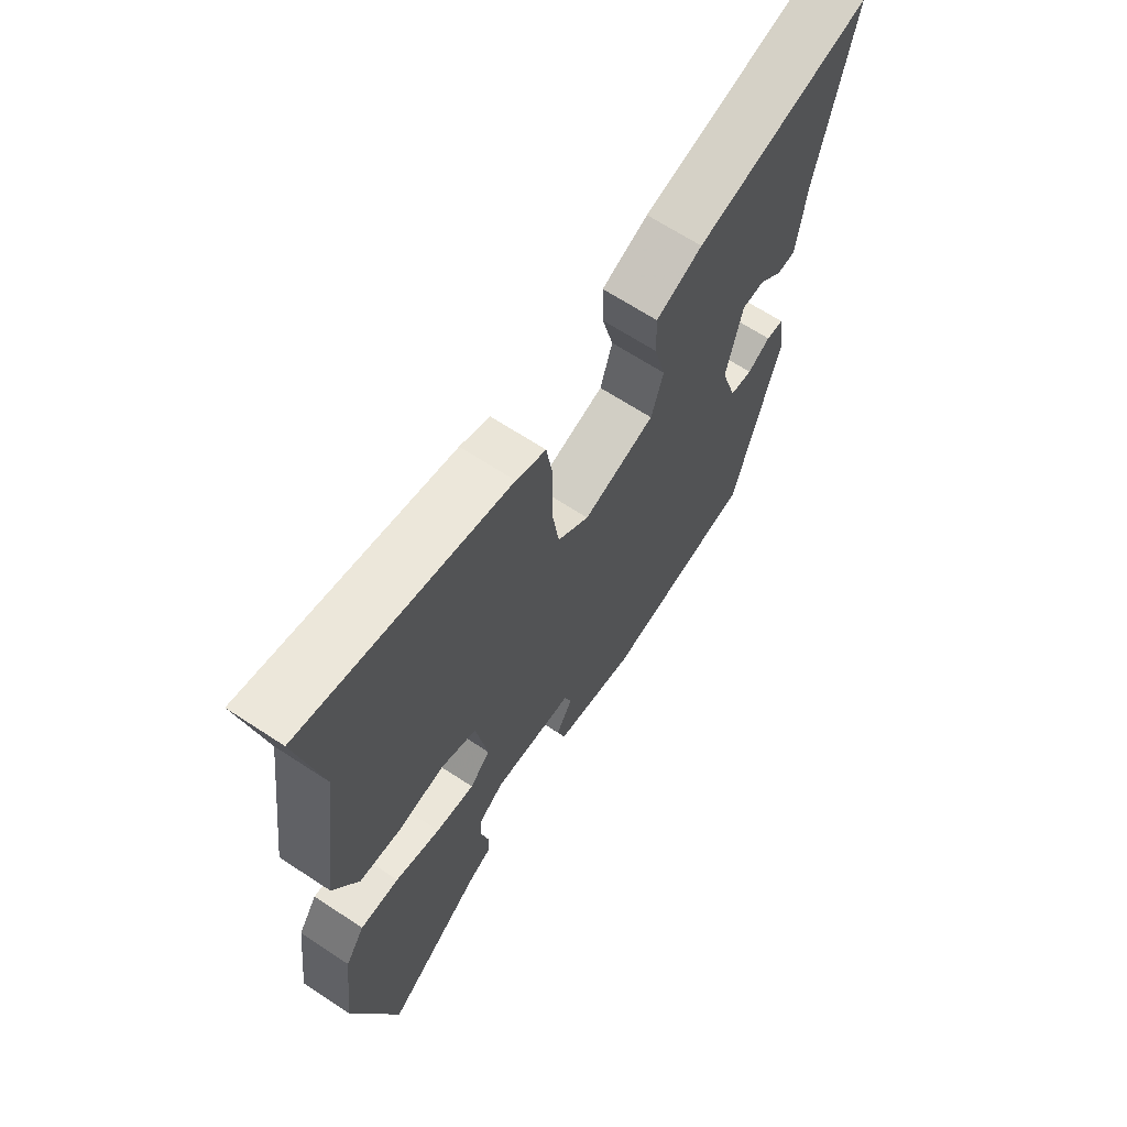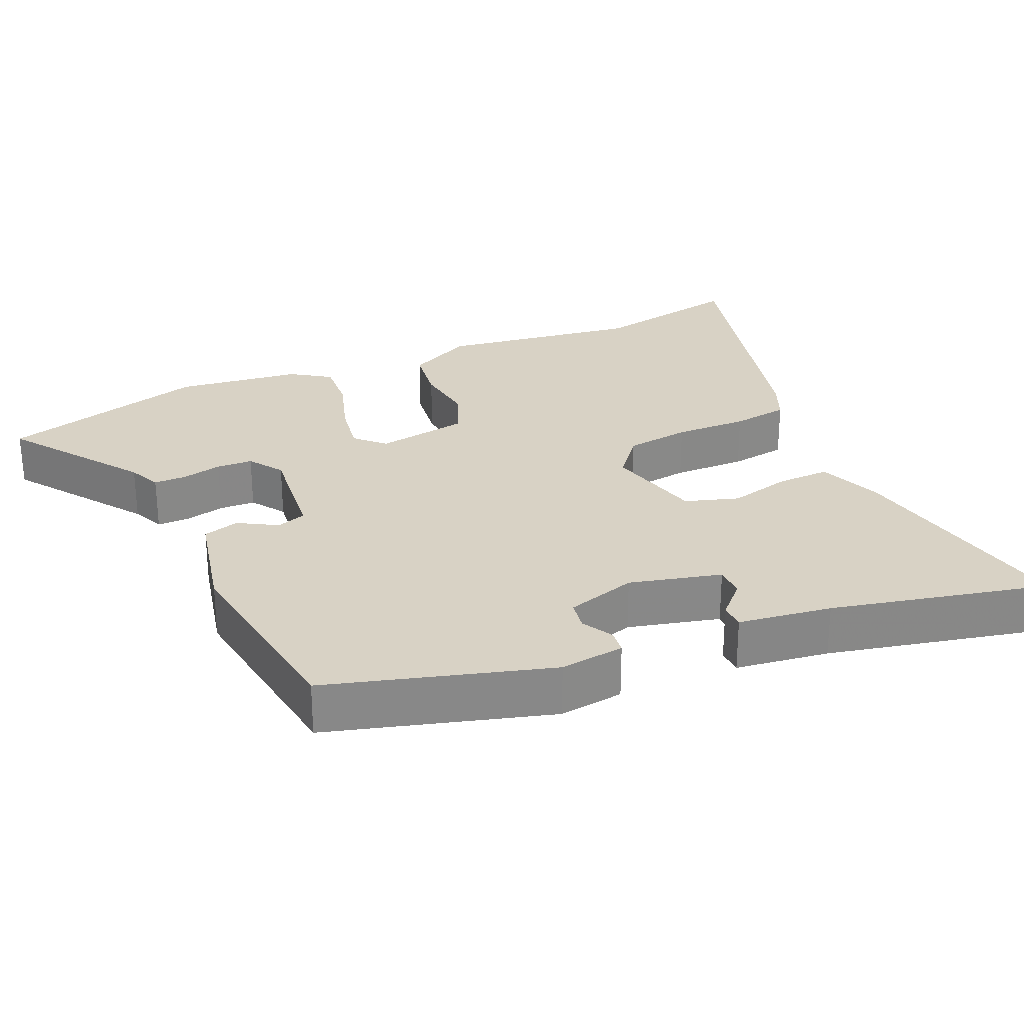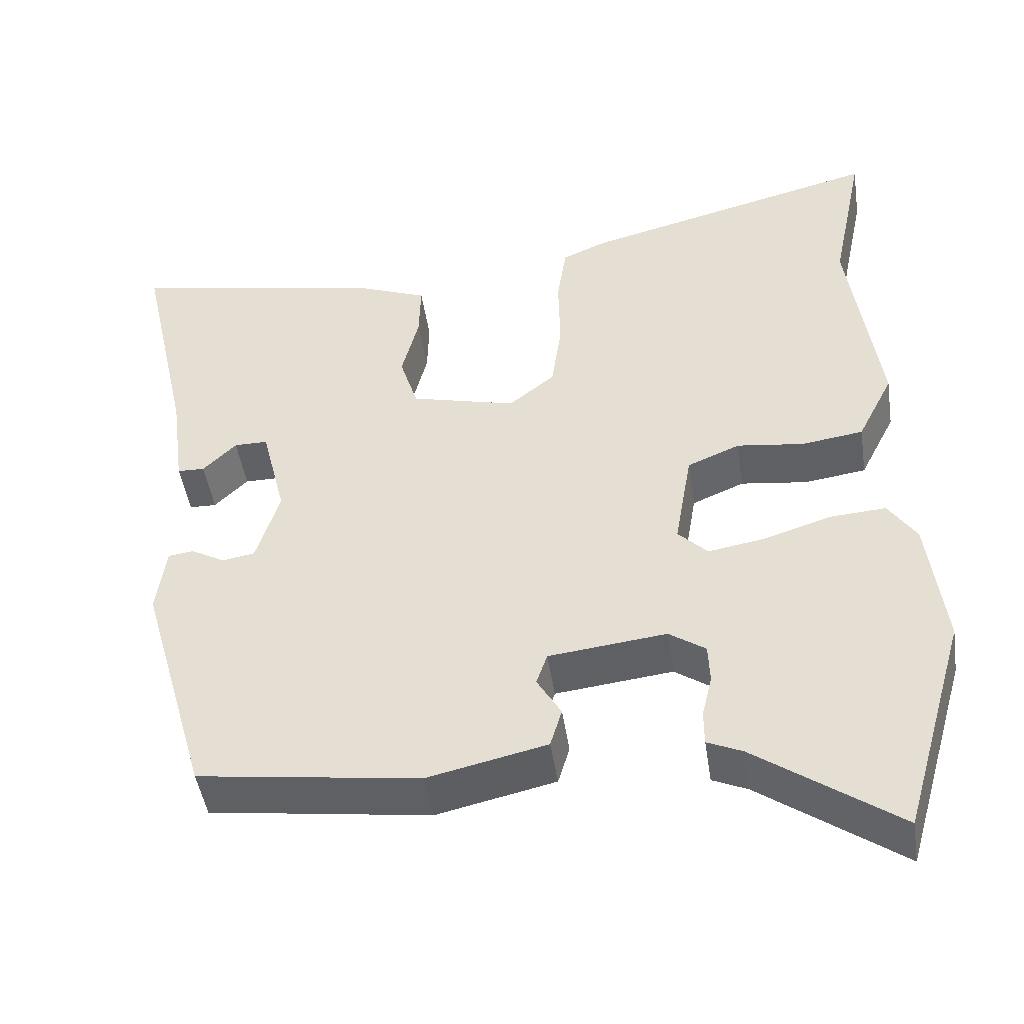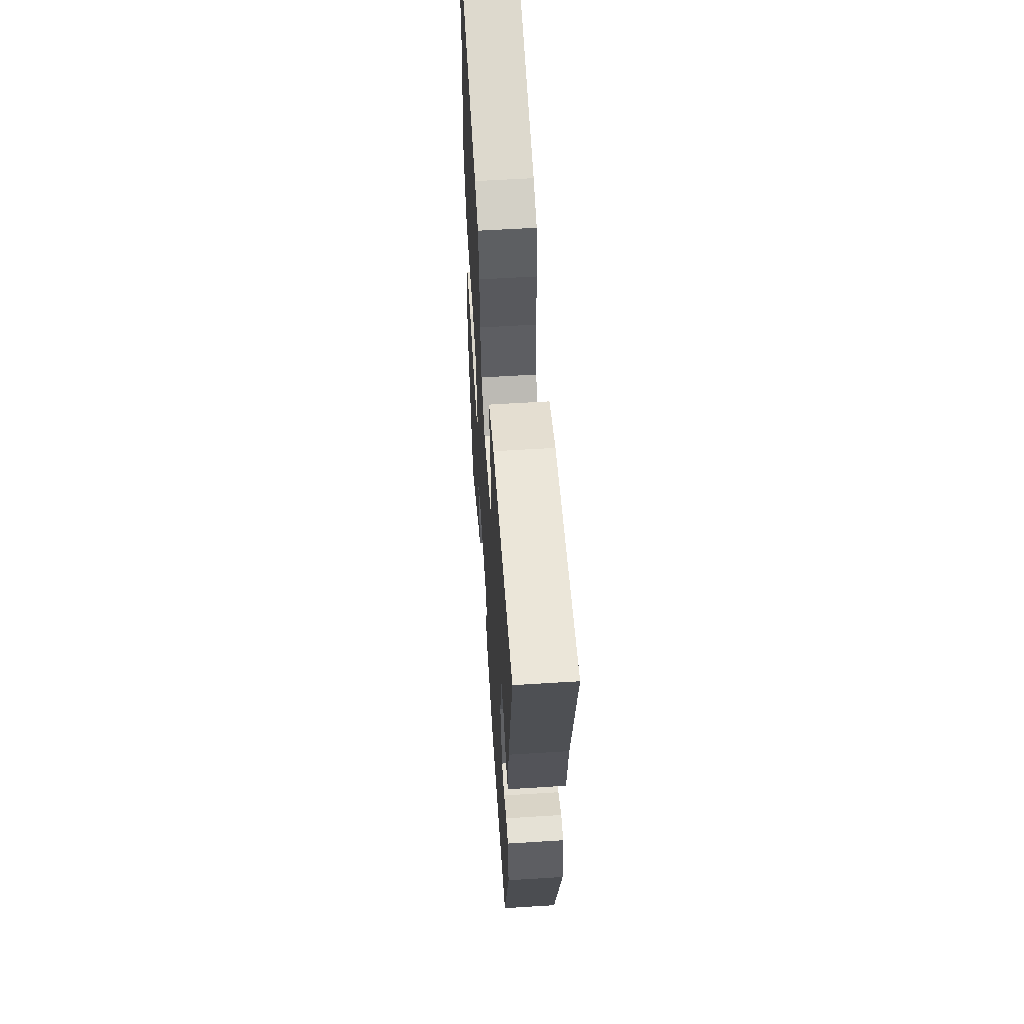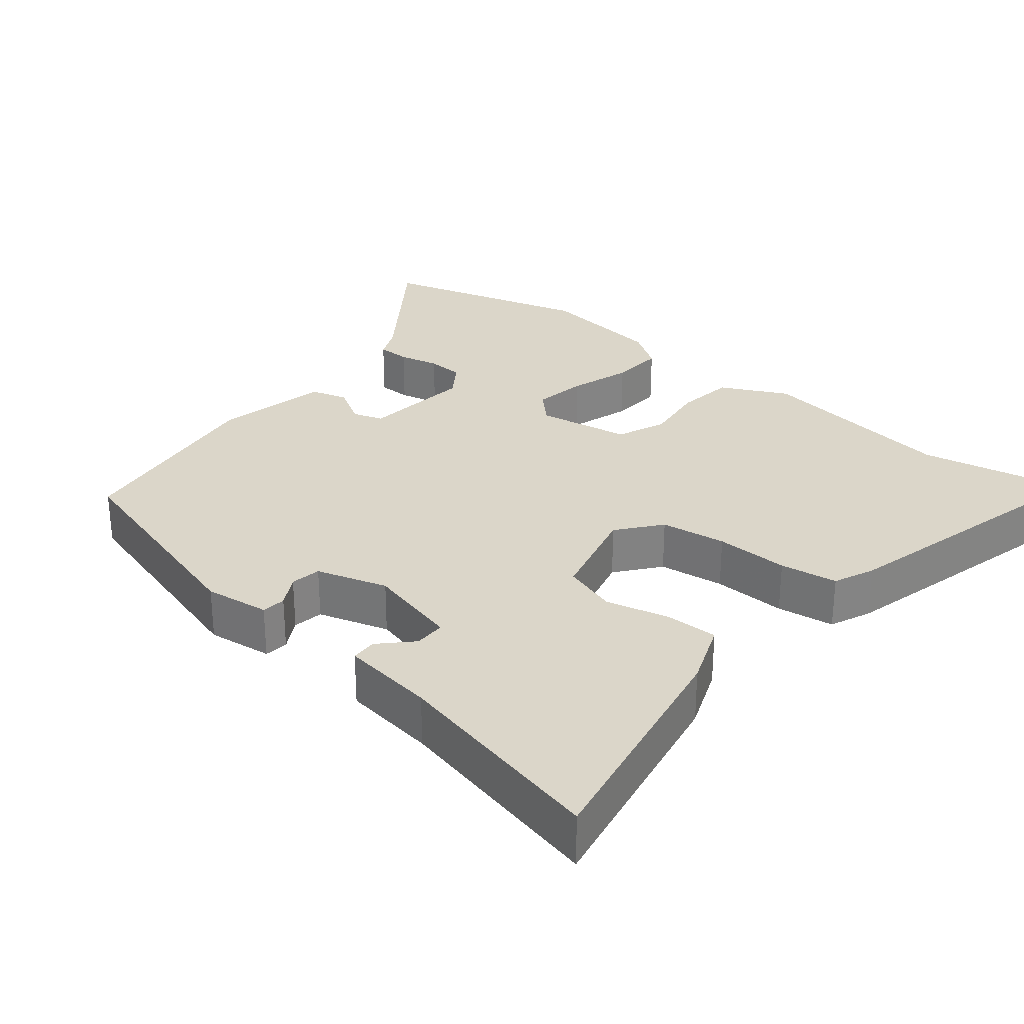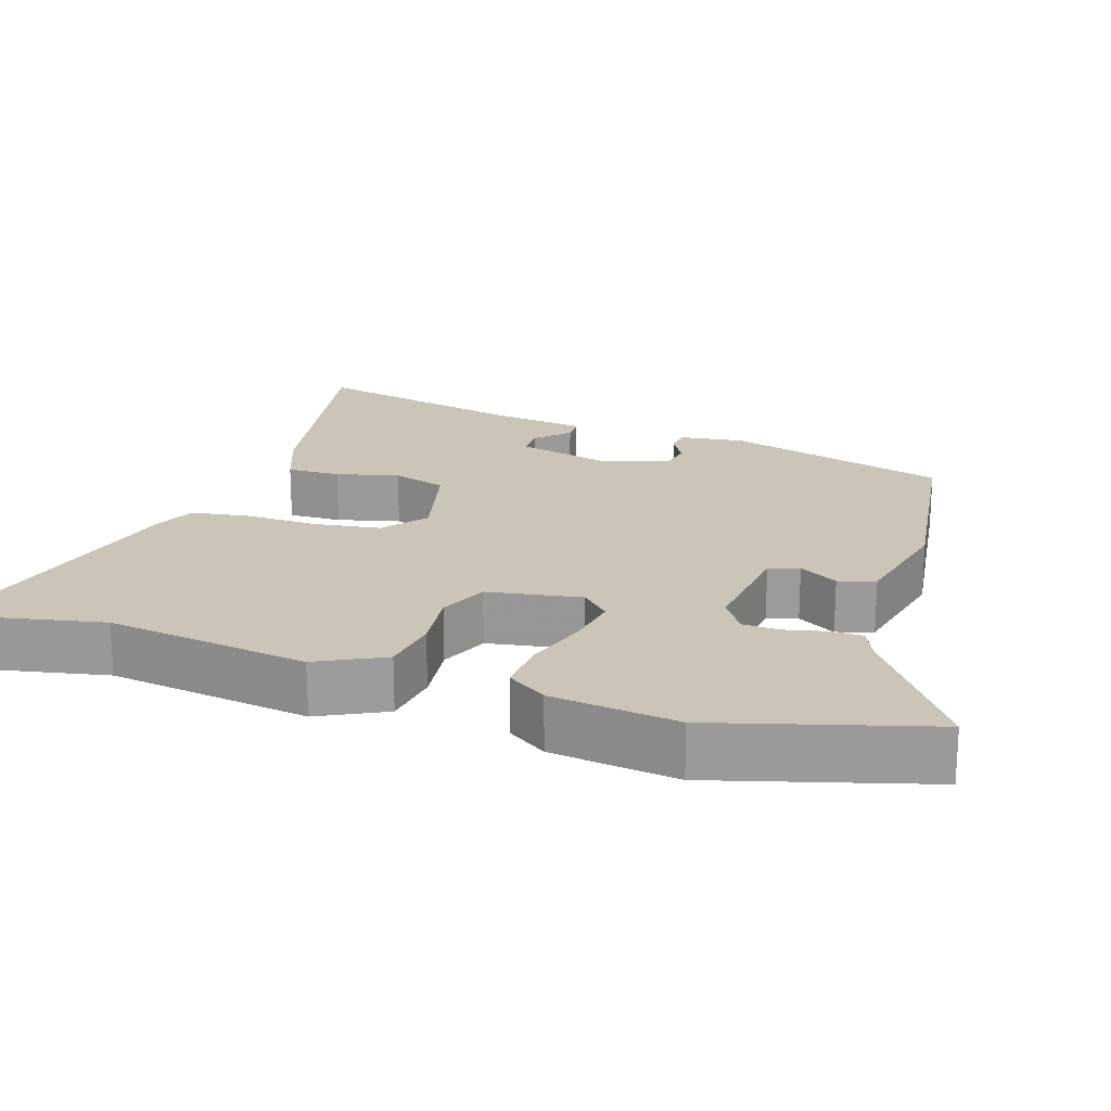
<metadata>
{"format":"obj","ext":"obj","renderer":"f3d","projection":"perspective","resolution":1024,"background":"white","views":[{"elev":66.3,"azim":123.4,"up":"+Z"},{"elev":27.7,"azim":-113.8,"up":"+Y"},{"elev":-46.5,"azim":8.6,"up":"+Z"},{"elev":58.2,"azim":-93.7,"up":"+Z"},{"elev":29.7,"azim":-50.6,"up":"+Y"},{"elev":20.3,"azim":108.3,"up":"+Y"}]}
</metadata>
<code>
v -0.392 0.07 -0.468
v -0.479 0.07 -0.163
v -0.467 0.07 -0.074
v -0.434 0.07 -0.07
v -0.391 0.07 -0.094
v -0.349 0.07 -0.087
v -0.319 0.07 0.01
v -0.35 0.07 0.136
v -0.393 0.07 0.136
v -0.436 0.07 0.094
v -0.471 0.07 0.095
v -0.488 0.07 0.224
v -0.554 0.07 0.522
v -0.224 0.07 0.459
v -0.137 0.07 0.425
v -0.139 0.07 0.352
v -0.161 0.07 0.266
v -0.138 0.07 0.192
v -0.003 0.07 0.158
v 0.056 0.07 0.205
v 0.069 0.07 0.295
v 0.067 0.07 0.396
v 0.079 0.07 0.475
v 0.135 0.07 0.499
v 0.52 0.07 0.595
v 0.477 0.07 0.387
v 0.515 0.07 0.11
v 0.469 0.07 0.019
v 0.39 0.07 0.008
v 0.304 0.07 0.019
v 0.237 0.07 -0.009
v 0.215 0.07 -0.137
v 0.253 0.07 -0.175
v 0.326 0.07 -0.163
v 0.411 0.07 -0.136
v 0.484 0.07 -0.131
v 0.52 0.07 -0.185
v 0.541 0.07 -0.357
v 0.458 0.07 -0.644
v 0.275 0.07 -0.514
v 0.23 0.07 -0.494
v 0.23 0.07 -0.449
v 0.243 0.07 -0.394
v 0.241 0.07 -0.344
v 0.194 0.07 -0.312
v 0.043 0.07 -0.329
v 0.029 0.07 -0.37
v 0.06 0.07 -0.423
v 0.045 0.07 -0.473
v -0.108 0.07 -0.507
v -0.392 0 -0.468
v -0.479 0 -0.163
v -0.467 0 -0.074
v -0.434 0 -0.07
v -0.391 0 -0.094
v -0.349 0 -0.087
v -0.319 0 0.01
v -0.35 0 0.136
v -0.393 0 0.136
v -0.436 0 0.094
v -0.471 0 0.095
v -0.488 0 0.224
v -0.554 0 0.522
v -0.224 0 0.459
v -0.137 0 0.425
v -0.139 0 0.352
v -0.161 0 0.266
v -0.138 0 0.192
v -0.003 0 0.158
v 0.056 0 0.205
v 0.069 0 0.295
v 0.067 0 0.396
v 0.079 0 0.475
v 0.135 0 0.499
v 0.52 0 0.595
v 0.477 0 0.387
v 0.515 0 0.11
v 0.469 0 0.019
v 0.39 0 0.008
v 0.304 0 0.019
v 0.237 0 -0.009
v 0.215 0 -0.137
v 0.253 0 -0.175
v 0.326 0 -0.163
v 0.411 0 -0.136
v 0.484 0 -0.131
v 0.52 0 -0.185
v 0.541 0 -0.357
v 0.458 0 -0.644
v 0.275 0 -0.514
v 0.23 0 -0.494
v 0.23 0 -0.449
v 0.243 0 -0.394
v 0.241 0 -0.344
v 0.194 0 -0.312
v 0.043 0 -0.329
v 0.029 0 -0.37
v 0.06 0 -0.423
v 0.045 0 -0.473
v -0.108 0 -0.507
f 47 48 49 50
f 46 47 50 1
f 40 41 42 43
f 40 43 44
f 39 40 44
f 38 39 44
f 37 38 44 45
f 34 35 36 37
f 33 34 37 45
f 27 28 29 30
f 26 27 30 31
f 25 26 31
f 24 25 31
f 21 22 23 24
f 20 21 24 31
f 19 20 31 32
f 14 15 16 17
f 12 13 14 17
f 12 17 18
f 9 10 11 12
f 8 9 12 18
f 7 8 18 19
f 2 3 4 5
f 46 1 2 5
f 46 5 6
f 32 33 45 46
f 19 32 46
f 6 7 19 46
f 100 99 98 97
f 51 100 97 96
f 93 92 91 90
f 94 93 90
f 94 90 89
f 94 89 88
f 95 94 88 87
f 87 86 85 84
f 95 87 84 83
f 80 79 78 77
f 81 80 77 76
f 81 76 75
f 81 75 74
f 74 73 72 71
f 81 74 71 70
f 82 81 70 69
f 67 66 65 64
f 67 64 63 62
f 68 67 62
f 62 61 60 59
f 68 62 59 58
f 69 68 58 57
f 55 54 53 52
f 55 52 51 96
f 56 55 96
f 96 95 83 82
f 96 82 69
f 96 69 57 56
f 1 51 52 2
f 2 52 53 3
f 3 53 54 4
f 4 54 55 5
f 5 55 56 6
f 6 56 57 7
f 7 57 58 8
f 8 58 59 9
f 9 59 60 10
f 10 60 61 11
f 11 61 62 12
f 12 62 63 13
f 13 63 64 14
f 14 64 65 15
f 15 65 66 16
f 16 66 67 17
f 17 67 68 18
f 18 68 69 19
f 19 69 70 20
f 20 70 71 21
f 21 71 72 22
f 22 72 73 23
f 23 73 74 24
f 24 74 75 25
f 25 75 76 26
f 26 76 77 27
f 27 77 78 28
f 28 78 79 29
f 29 79 80 30
f 30 80 81 31
f 31 81 82 32
f 32 82 83 33
f 33 83 84 34
f 34 84 85 35
f 35 85 86 36
f 36 86 87 37
f 37 87 88 38
f 38 88 89 39
f 39 89 90 40
f 40 90 91 41
f 41 91 92 42
f 42 92 93 43
f 43 93 94 44
f 44 94 95 45
f 45 95 96 46
f 46 96 97 47
f 47 97 98 48
f 48 98 99 49
f 49 99 100 50
f 50 100 51 1

</code>
